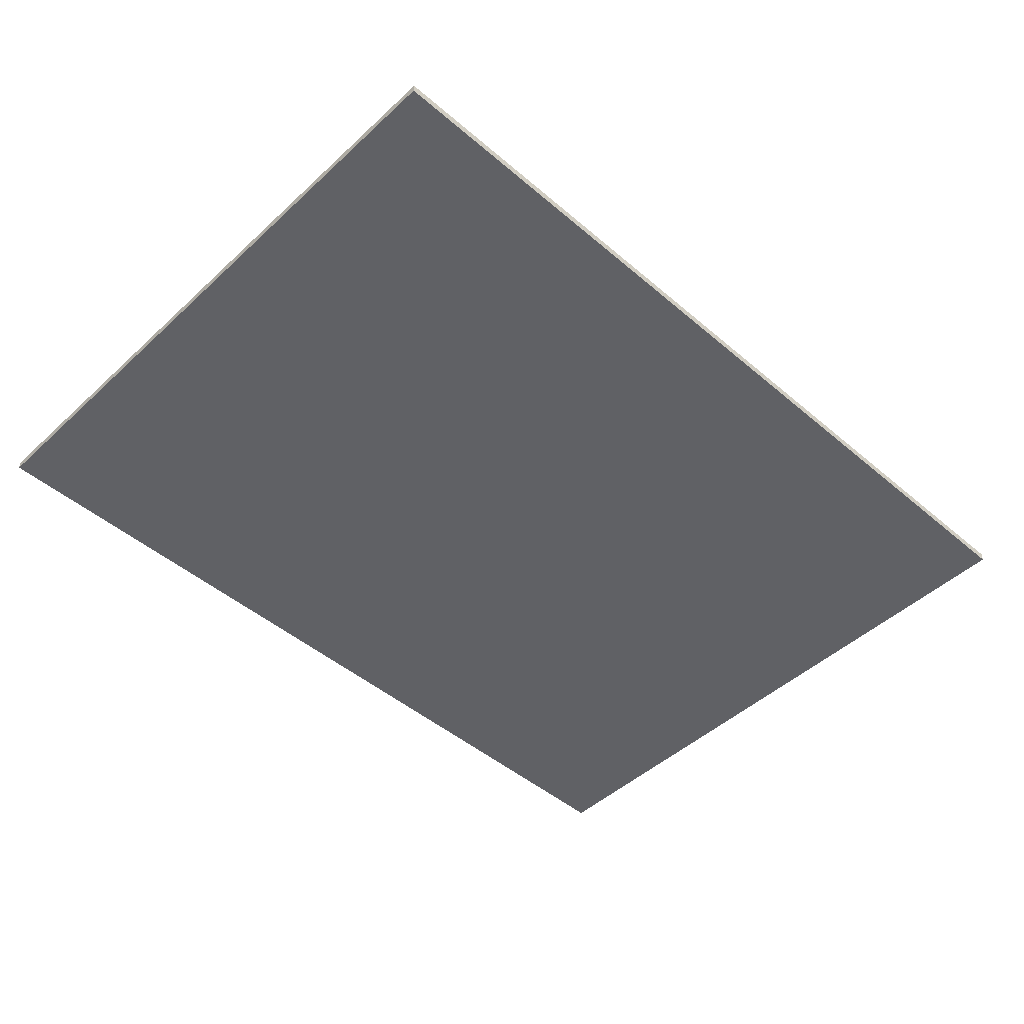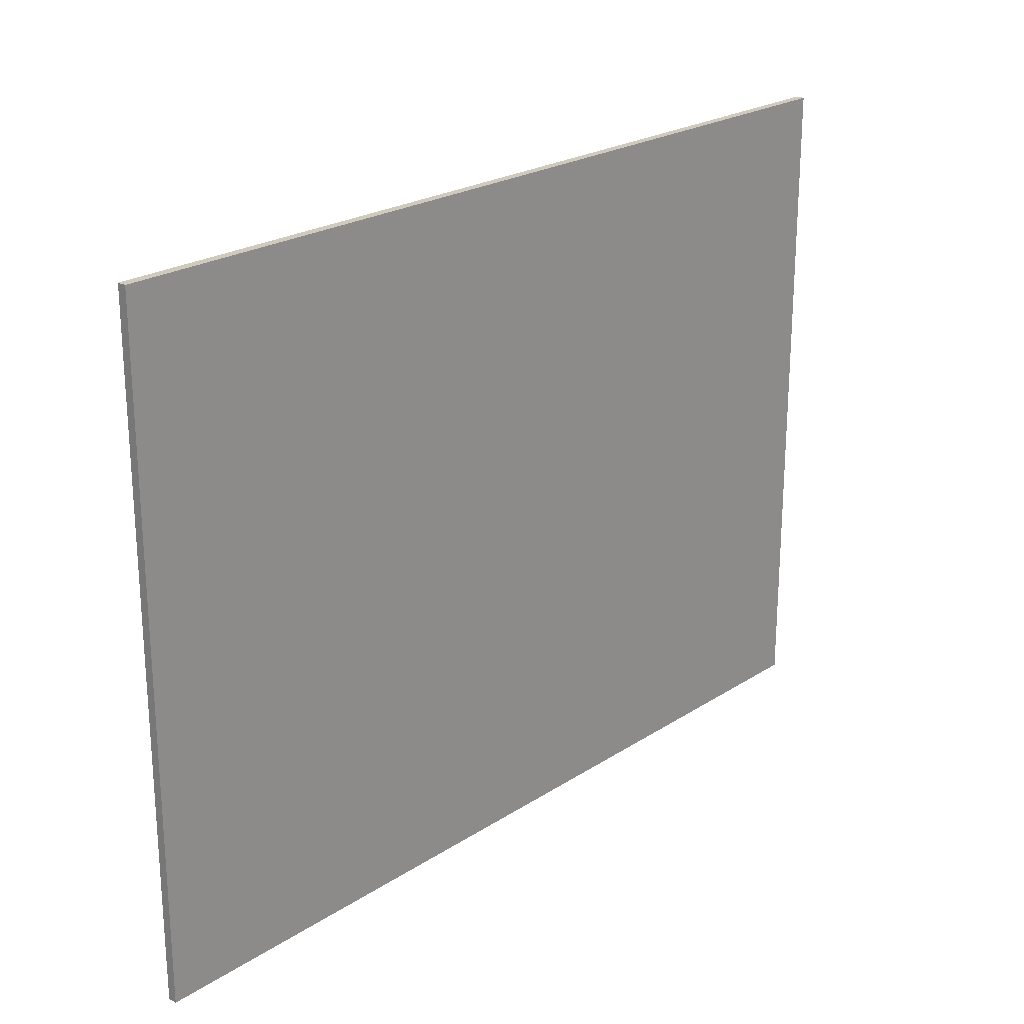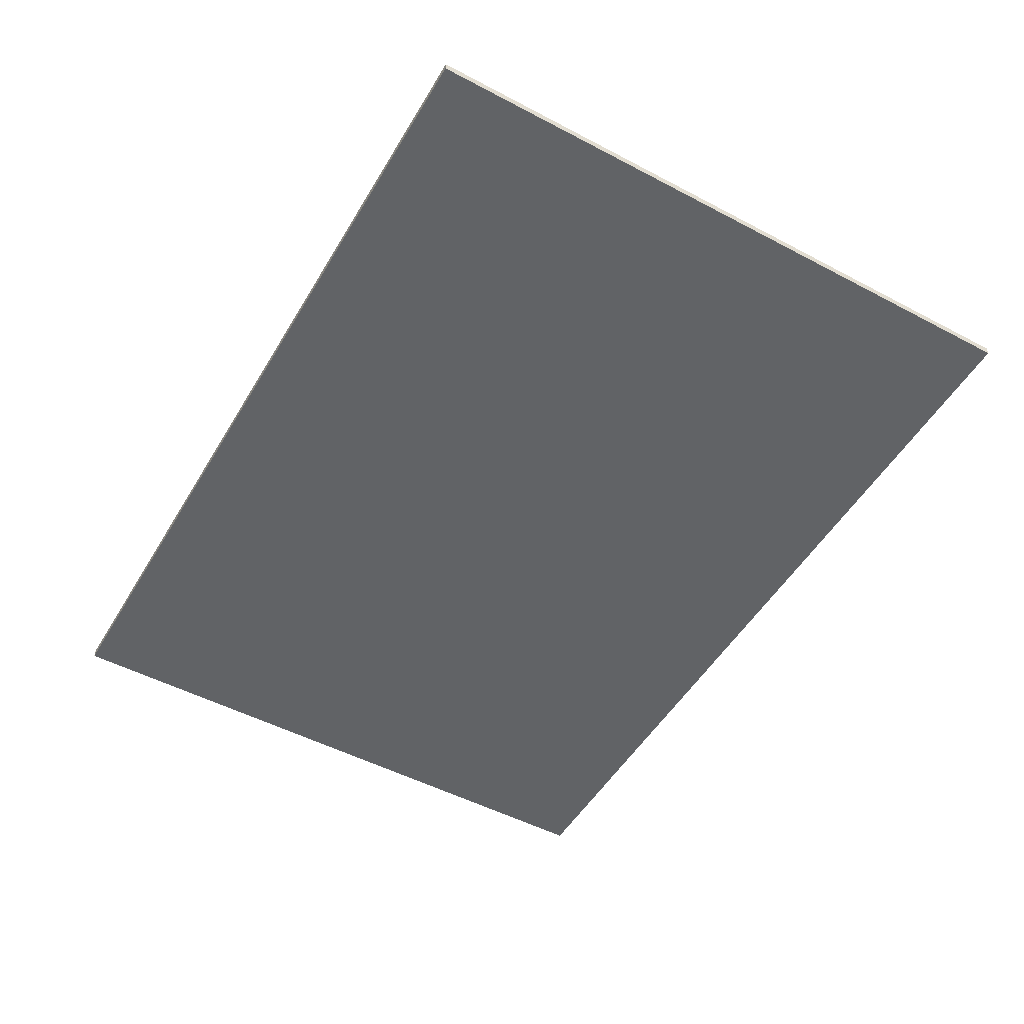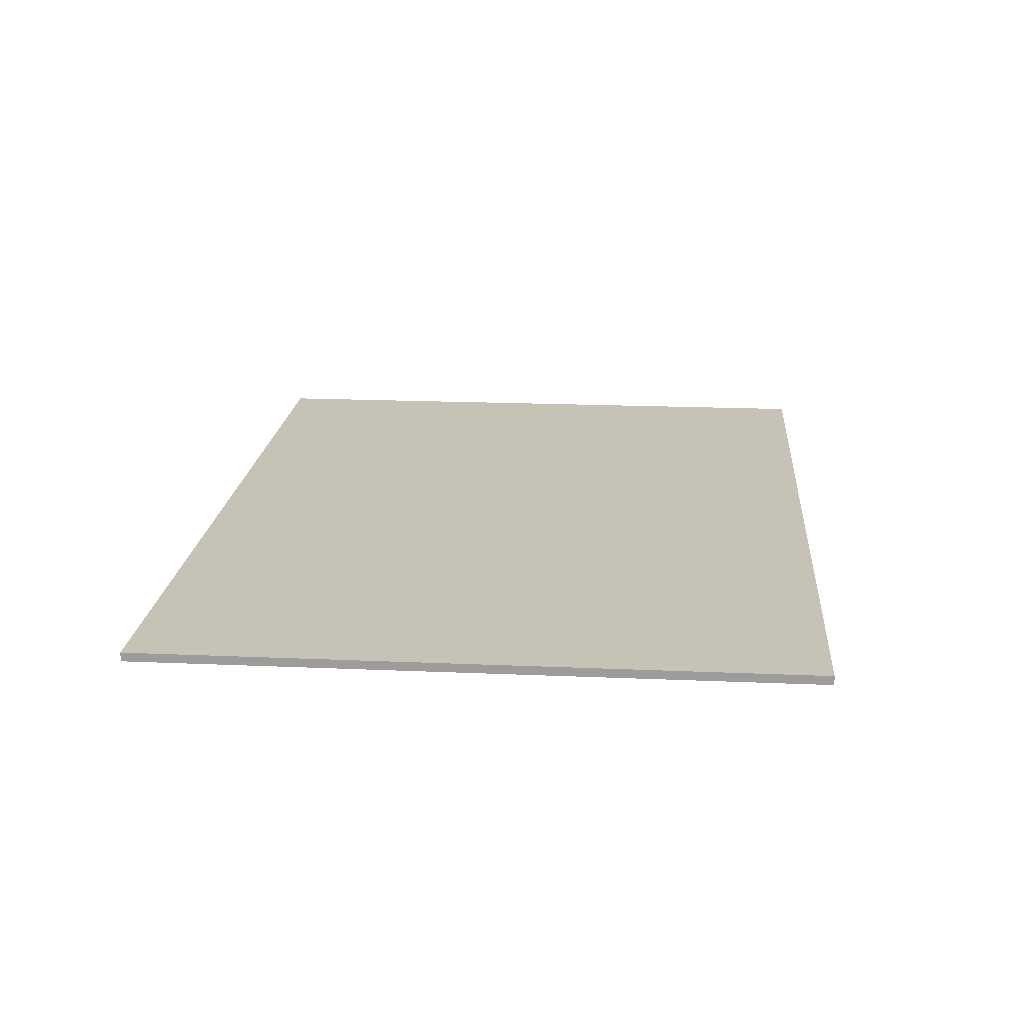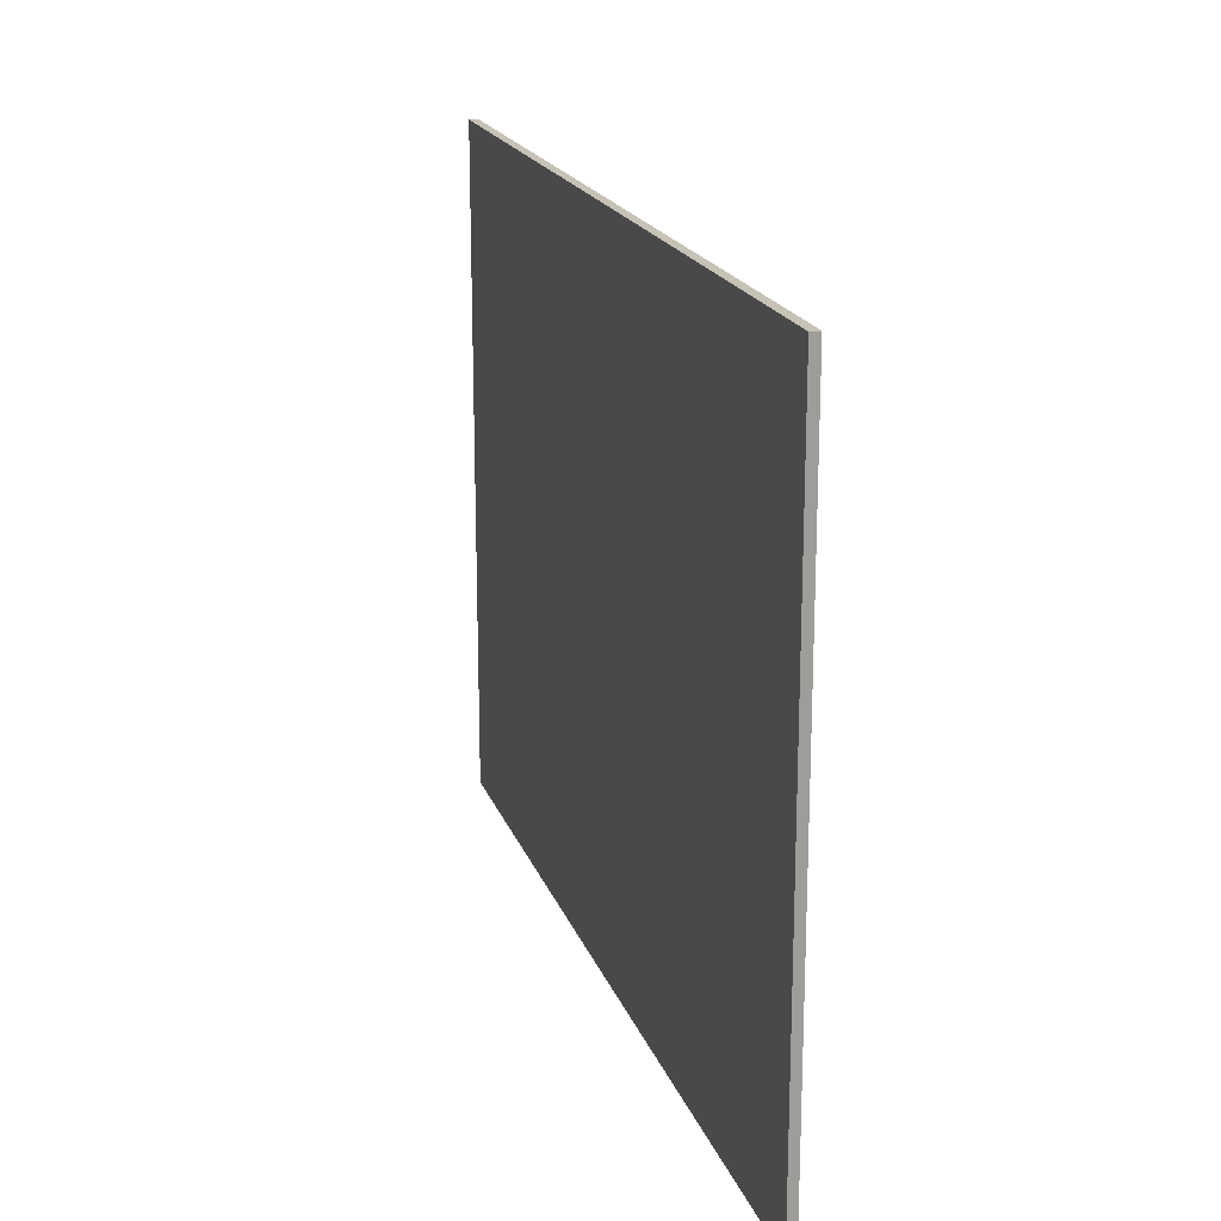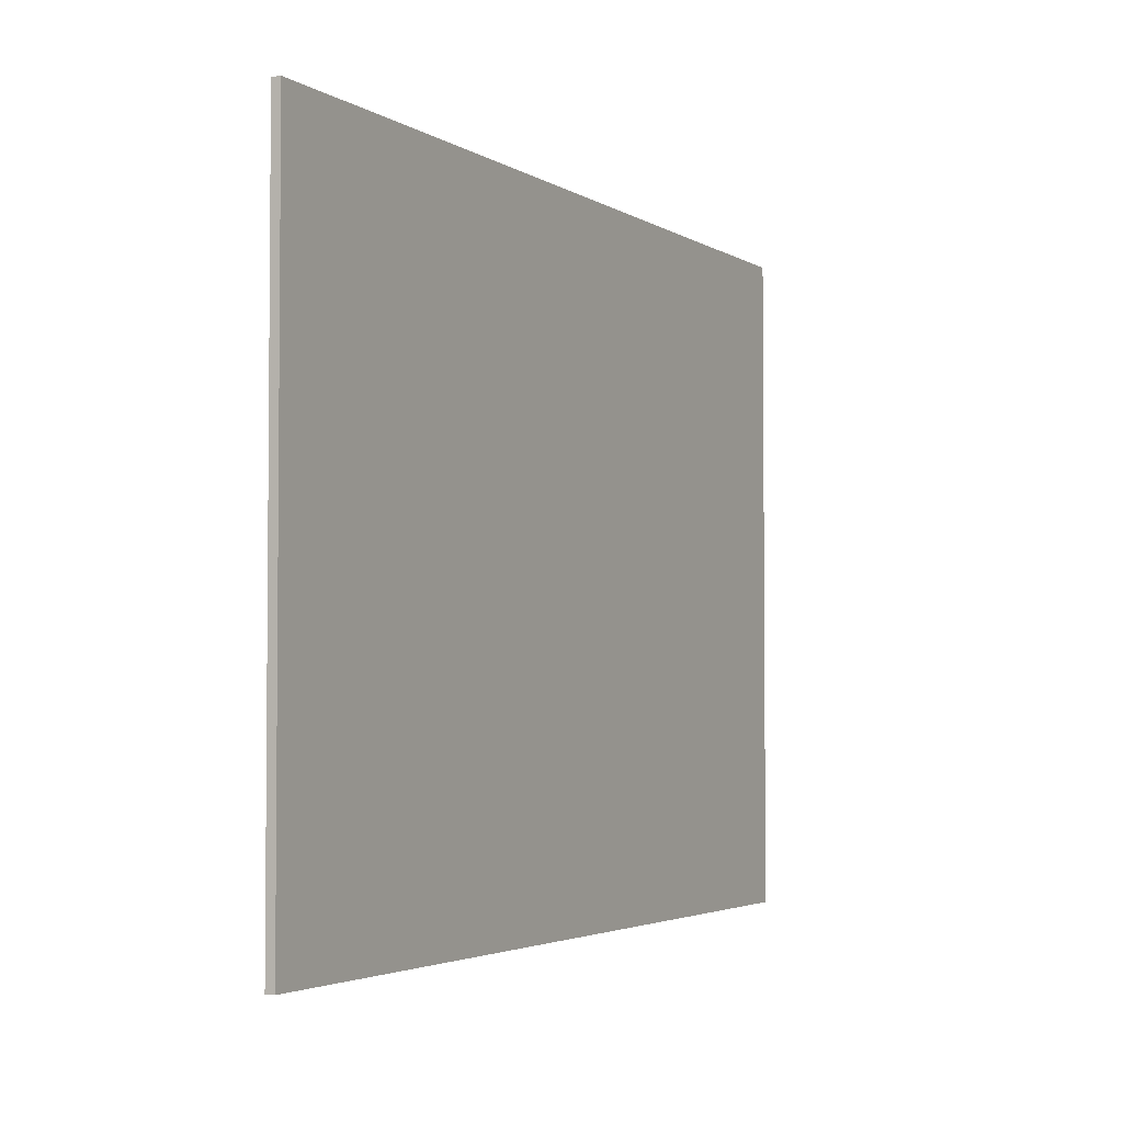
<metadata>
{"format":"obj","ext":"obj","renderer":"f3d","projection":"perspective","resolution":1024,"background":"white","views":[{"elev":-47.1,"azim":136.1,"up":"+Y"},{"elev":22.9,"azim":-47.7,"up":"+Z"},{"elev":-50.8,"azim":-119.9,"up":"+Y"},{"elev":18.9,"azim":-85.3,"up":"+Y"},{"elev":19.1,"azim":-106.4,"up":"+Z"},{"elev":-3.2,"azim":-62.4,"up":"+Z"}]}
</metadata>
<code>
o Fond2/Fond12/mesh23/mesh23-geometry#mesh23-geometry
v 0.01587 -0.02237 0.2372
v 0.01587 -0.01908 0.2372
v -0.3161 -0.02237 0.2372
v 0.01587 -0.02237 -0.008137
v -0.3161 -0.01908 0.2372
v 0.01587 -0.01908 -0.008137
v -0.3161 -0.01908 -0.008137
v -0.3161 -0.02237 -0.008137
f 1 2 3
f 1 4 2
f 5 3 2
f 1 3 4
f 6 2 4
f 5 7 3
f 5 2 7
f 8 4 3
f 6 7 2
f 6 4 7
f 8 3 7
f 8 7 4
f 3 2 1
f 2 4 1
f 2 3 5
f 4 3 1
f 4 2 6
f 3 7 5
f 7 2 5
f 3 4 8
f 2 7 6
f 7 4 6
f 7 3 8
f 4 7 8

</code>
